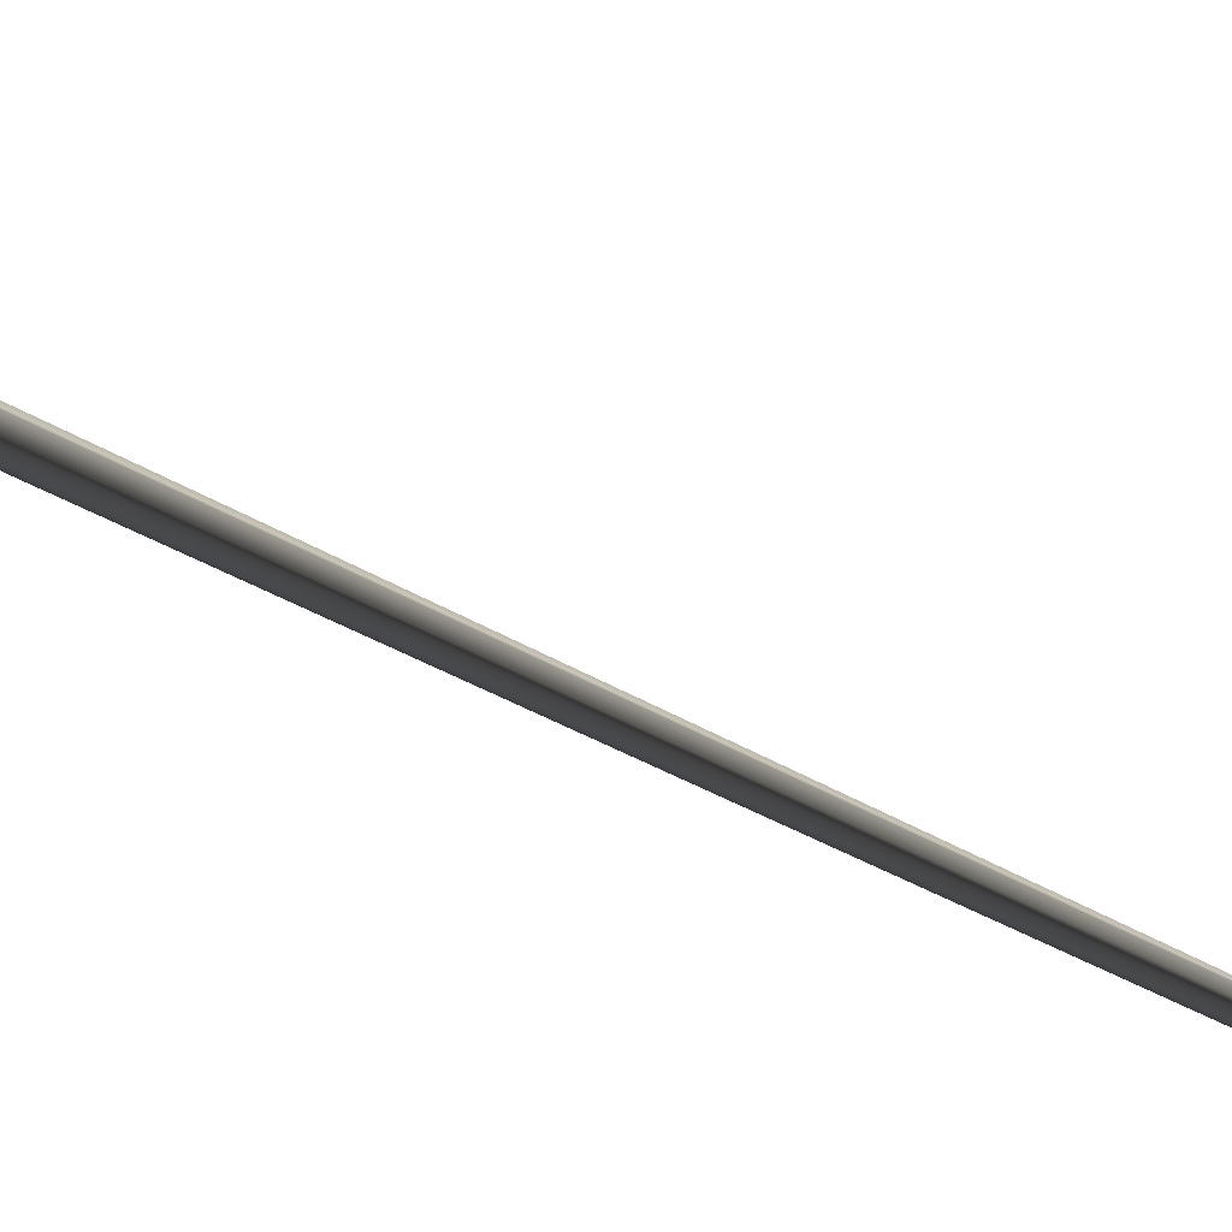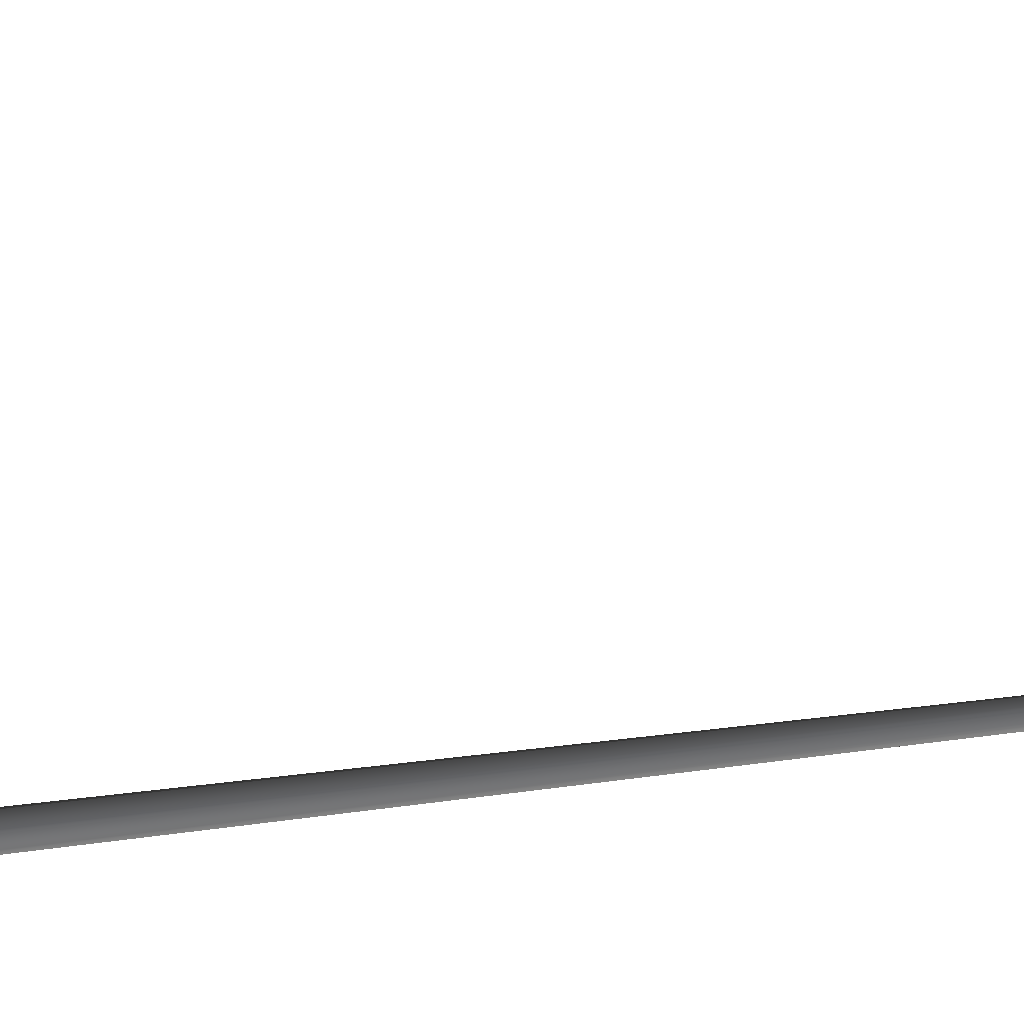
<metadata>
{"format":"obj","ext":"obj","renderer":"f3d","projection":"perspective","resolution":1024,"background":"white","views":[{"elev":-75.0,"azim":64.5,"up":"+Z"},{"elev":32.8,"azim":78.6,"up":"+Z"}]}
</metadata>
<code>
v  0.1903 62.28 0.1148
v  0 62.28 0.2215
v  -0.1902 62.28 0.1148
v  -0.1902 62.28 -0.1179
v  0 62.28 -0.2246
v  0.1903 62.28 -0.1179
v  -0.4977 0 -0.2894
v  -0.4977 0 0.2853
v  0 0 0.5726
v  0.4977 0 0.2853
v  0.4977 0 -0.2894
v  0 0 -0.5767
v  -0.166 63.29 0.1525
v  -0.1651 63.2 0.3199
v  0 63.16 0.403
v  0.1651 63.2 0.3199
v  0.1661 63.29 0.1525
v  0 63.34 0.0676
v  -0.173 64.43 0.7327
v  -0.172 64.28 0.8575
v  0 64.2 0.9188
v  0.172 64.28 0.8575
v  0.1731 64.43 0.7327
v  0 64.51 0.6694
v  -0.1729 65.81 2.815
v  -0.1722 65.63 2.899
v  0 65.54 2.941
v  0.1722 65.63 2.899
v  0.1729 65.81 2.815
v  0 65.91 2.773
v  -0.1726 66.38 6.75
v  -0.1725 66.18 6.77
v  0 66.08 6.78
v  0.1725 66.18 6.77
v  0.1726 66.38 6.75
v  0 66.48 6.74
v  0 66.25 4.509
v  0.1727 66.15 4.522
v  0.1725 65.96 4.548
v  0 65.86 4.561
v  -0.1724 65.96 4.548
v  -0.1727 66.15 4.522
v  0 65.28 1.537
v  0.1729 65.2 1.591
v  0.1722 65.03 1.699
v  0 64.95 1.753
v  -0.1721 65.03 1.699
v  -0.1729 65.2 1.591
v  -0.7594 66.73 7.775
v  0.7629 66.73 7.775
v  1.026 66.21 7.832
v  -1.022 66.21 7.832
v  1.026 66.18 10.87
v  0.8699 66.2 10.97
v  0.8692 66.51 10.94
v  1.026 66.5 10.84
v  -0.6072 67 10.6
v  -0.7594 66.99 10.49
v  -1.022 66.5 10.84
v  -0.8657 66.51 10.94
v  -1.022 66.18 10.87
v  -0.8664 66.2 10.97
v  -0.719 65.88 10.88
v  -0.8712 65.86 10.75
v  0.7225 65.87 10.88
v  0.8747 65.86 10.75
v  0.7629 66.99 10.49
v  0.6107 67 10.6
v  0.7806 65.81 6.725
v  0.7286 65.81 6.66
v  0.7807 66.13 6.7
v  0.7259 66.12 6.635
v  -0.5789 66.61 6.814
v  -0.506 66.63 6.75
v  -0.7224 66.12 6.635
v  -0.7773 66.13 6.7
v  -0.7252 65.81 6.66
v  -0.7772 65.81 6.725
v  0.5094 66.63 6.75
v  0.5824 66.64 6.815
v  -1.022 65.91 8.015
v  -1.015 65.89 7.844
v  -0.8639 65.9 7.857
v  -0.8712 65.63 8.219
v  -0.7128 65.61 8.059
v  1.026 65.91 8.015
v  0.8674 65.9 7.857
v  1.013 65.89 7.847
v  0.8747 65.63 8.219
v  0.7163 65.61 8.059
v  -0.5997 67.08 10.49
v  -0.648 66.81 7.778
v  -0.4537 66.72 6.818
v  0.4514 66.72 6.818
v  0.6452 66.81 7.778
v  0.5965 67.08 10.49
g Lamp05b
f 8 3 4 7
f 9 2 3 8
f 10 1 2 9
f 11 6 1 10
f 12 5 6 11
f 7 4 5 12
f 13 14 20 19
f 14 15 21 20
f 16 22 21 15
f 17 23 22 16
f 18 24 23 17
f 18 13 19 24
f 19 20 47 48
f 20 21 46 47
f 22 45 46 21
f 23 44 45 22
f 24 43 44 23
f 24 19 48 43
f 26 41 42 25
f 27 40 41 26
f 27 28 39 40
f 28 29 38 39
f 29 30 37 38
f 25 42 37 30
f 37 36 35 38
f 38 35 34 39
f 39 34 33 40
f 40 33 32 41
f 41 32 31 42
f 42 31 36 37
f 44 43 30 29
f 45 44 29 28
f 46 45 28 27
f 46 27 26 47
f 47 26 25 48
f 48 25 30 43
f 56 53 86 51
f 59 52 81 61
f 70 77 75 72
f 62 54 55 60
f 76 78 82 52
f 71 51 88 69
f 92 93 73 49
f 61 81 84 64
f 83 87 90 85
f 89 86 53 66
f 54 62 63 65
f 67 56 51 50
f 60 55 68 57
f 58 49 52 59
f 73 76 52 49
f 72 75 74 79
f 51 71 80 50
f 64 66 65 63
f 57 91 58
f 54 65 66 53
f 54 53 56 55
f 55 56 67 68
f 58 59 60 57
f 59 61 62 60
f 62 61 64 63
f 69 70 72 71
f 72 79 80 71
f 73 74 75 76
f 75 77 78 76
f 78 77 70 69
f 81 83 85 84
f 86 89 90 87
f 86 87 88
f 58 91 92 49
f 73 93 74
f 68 67 96
f 95 96 67 50
f 95 50 80 94
f 79 94 80
f 74 93 94 79
f 92 95 94 93
f 91 96 95 92
f 96 91 57 68
f 86 88 51
f 81 82 83
f 52 82 81
f 84 85 90 89
f 64 84 89 66
f 88 87 69
f 78 83 82
f 87 83 78 69
f 2 1 16 15
f 1 6 17 16
f 6 5 18 17
f 5 4 13 18
f 4 3 14 13
f 3 2 15 14

</code>
